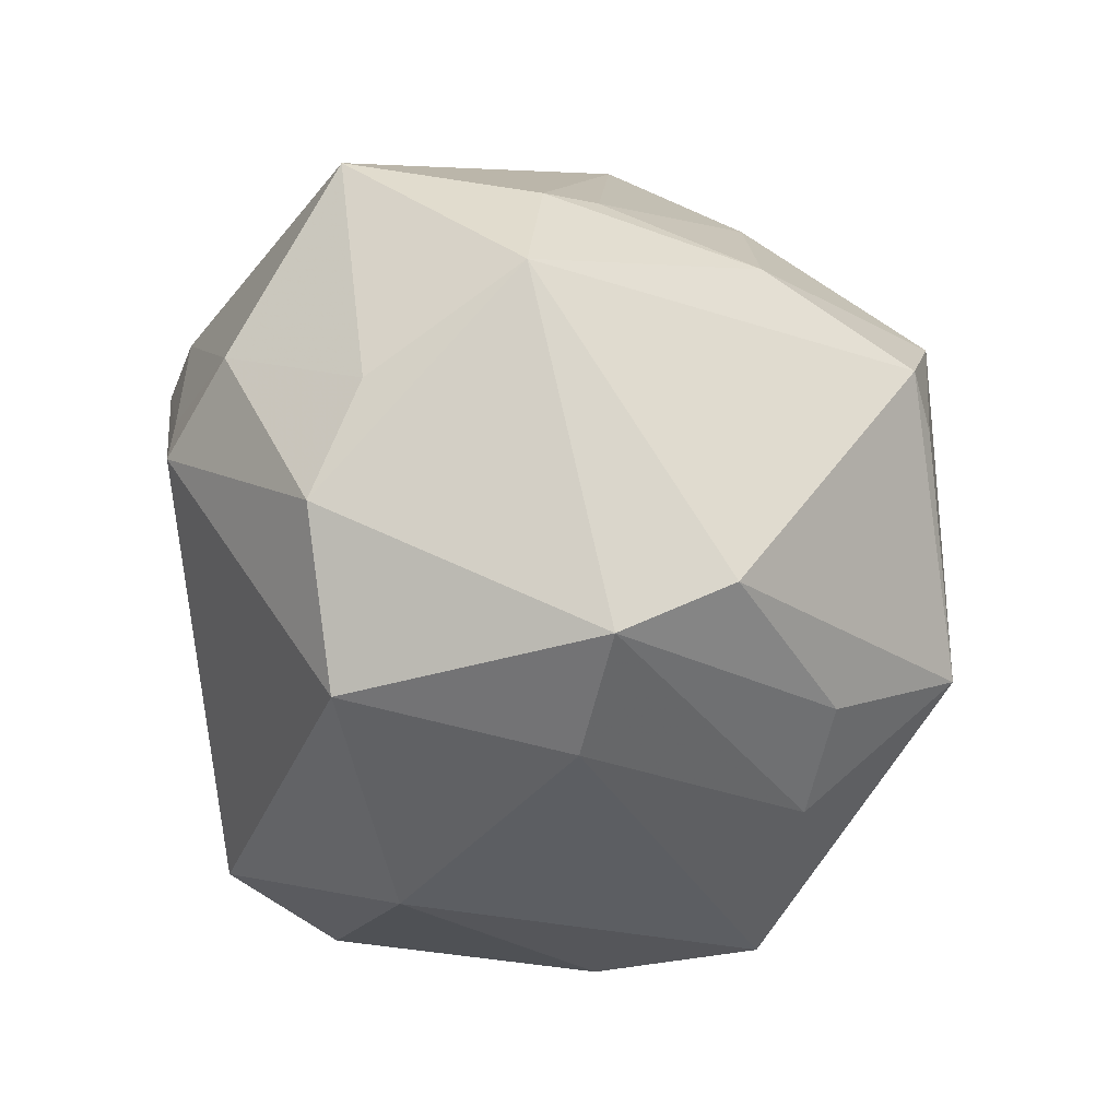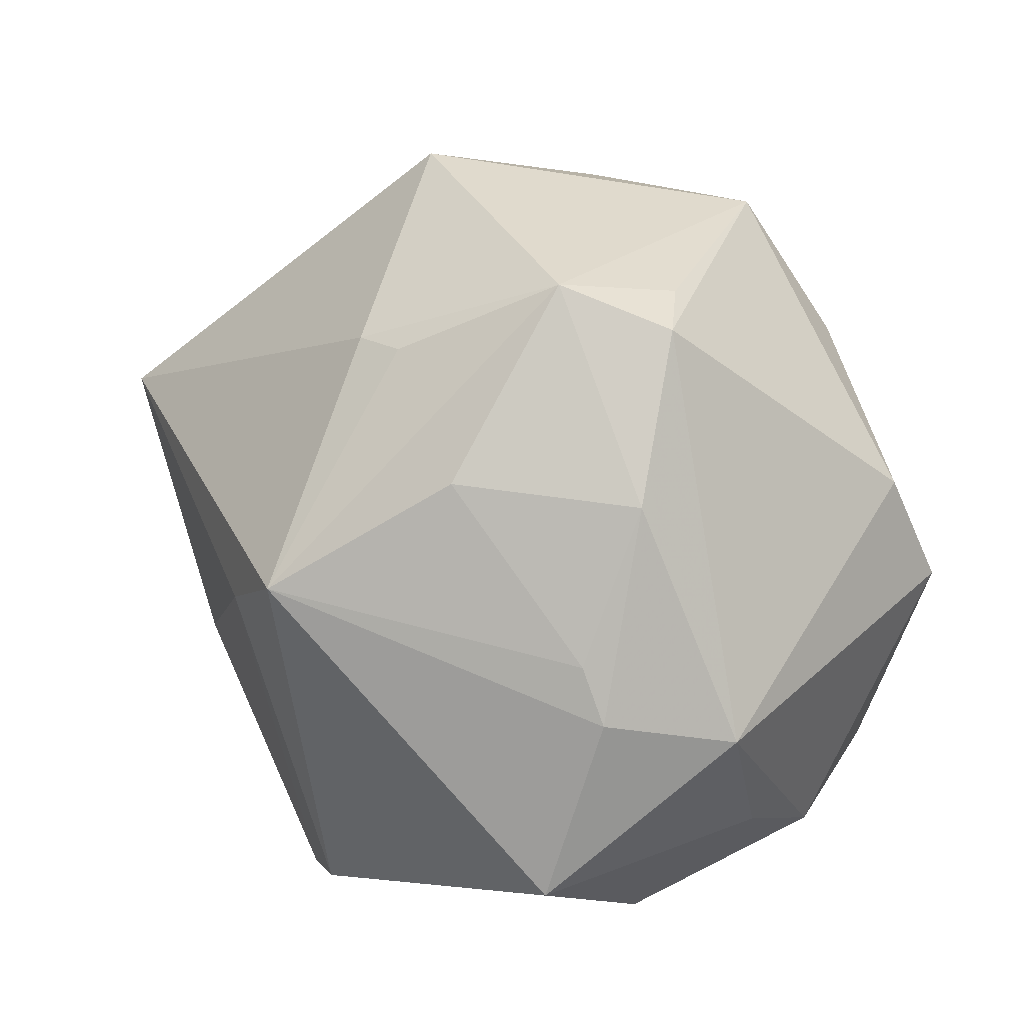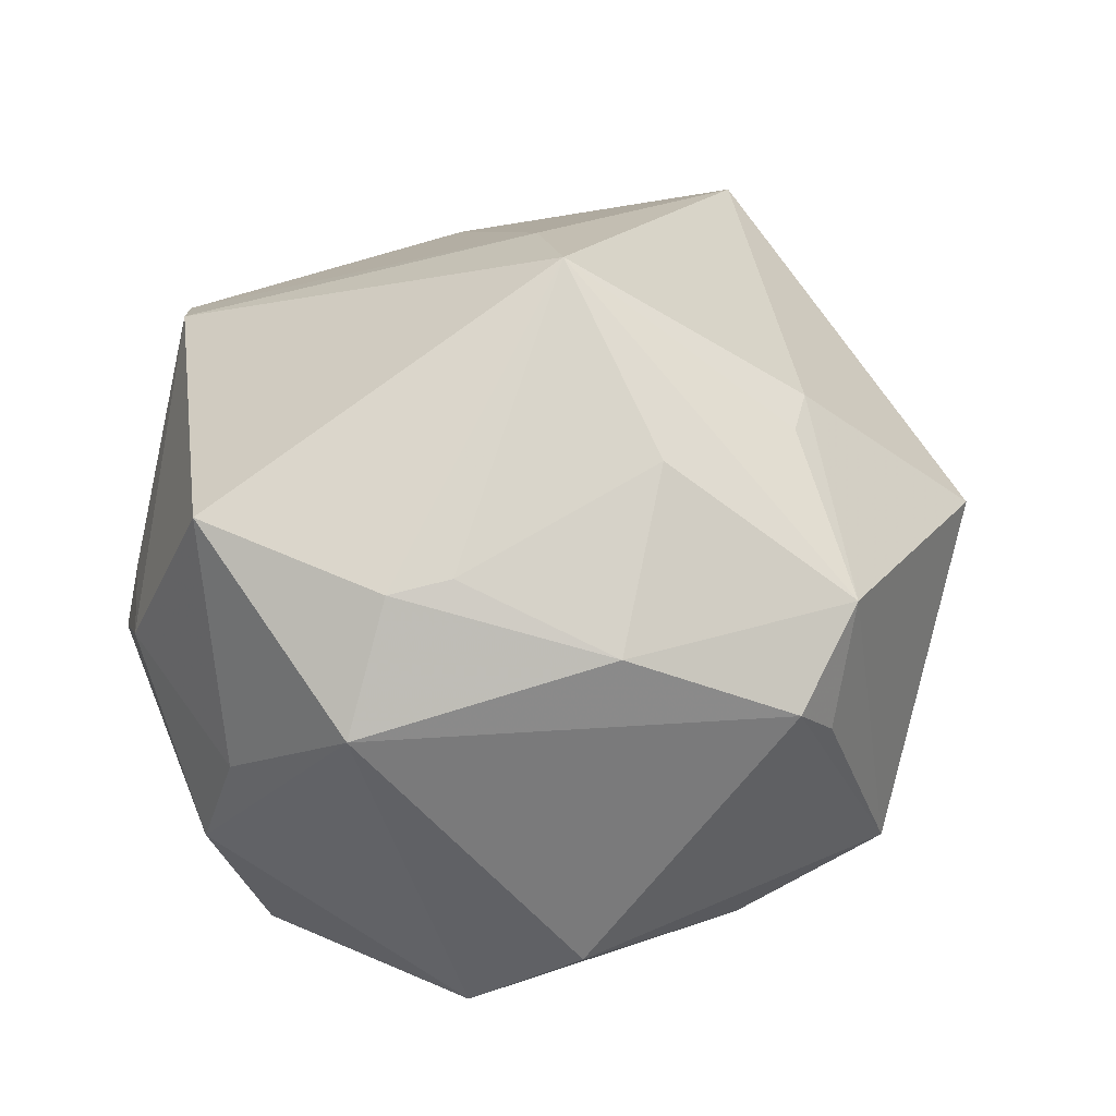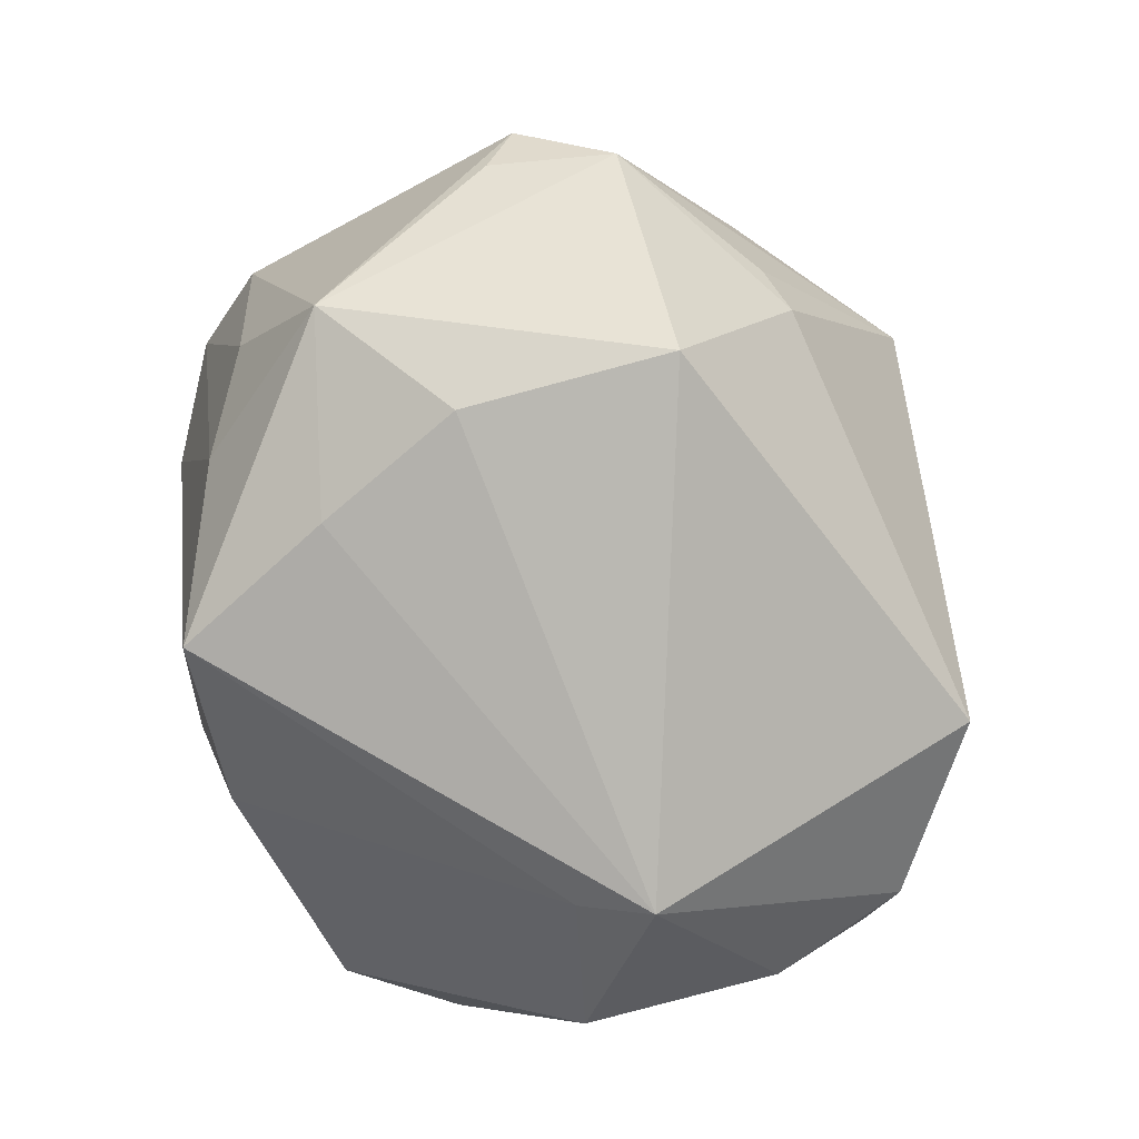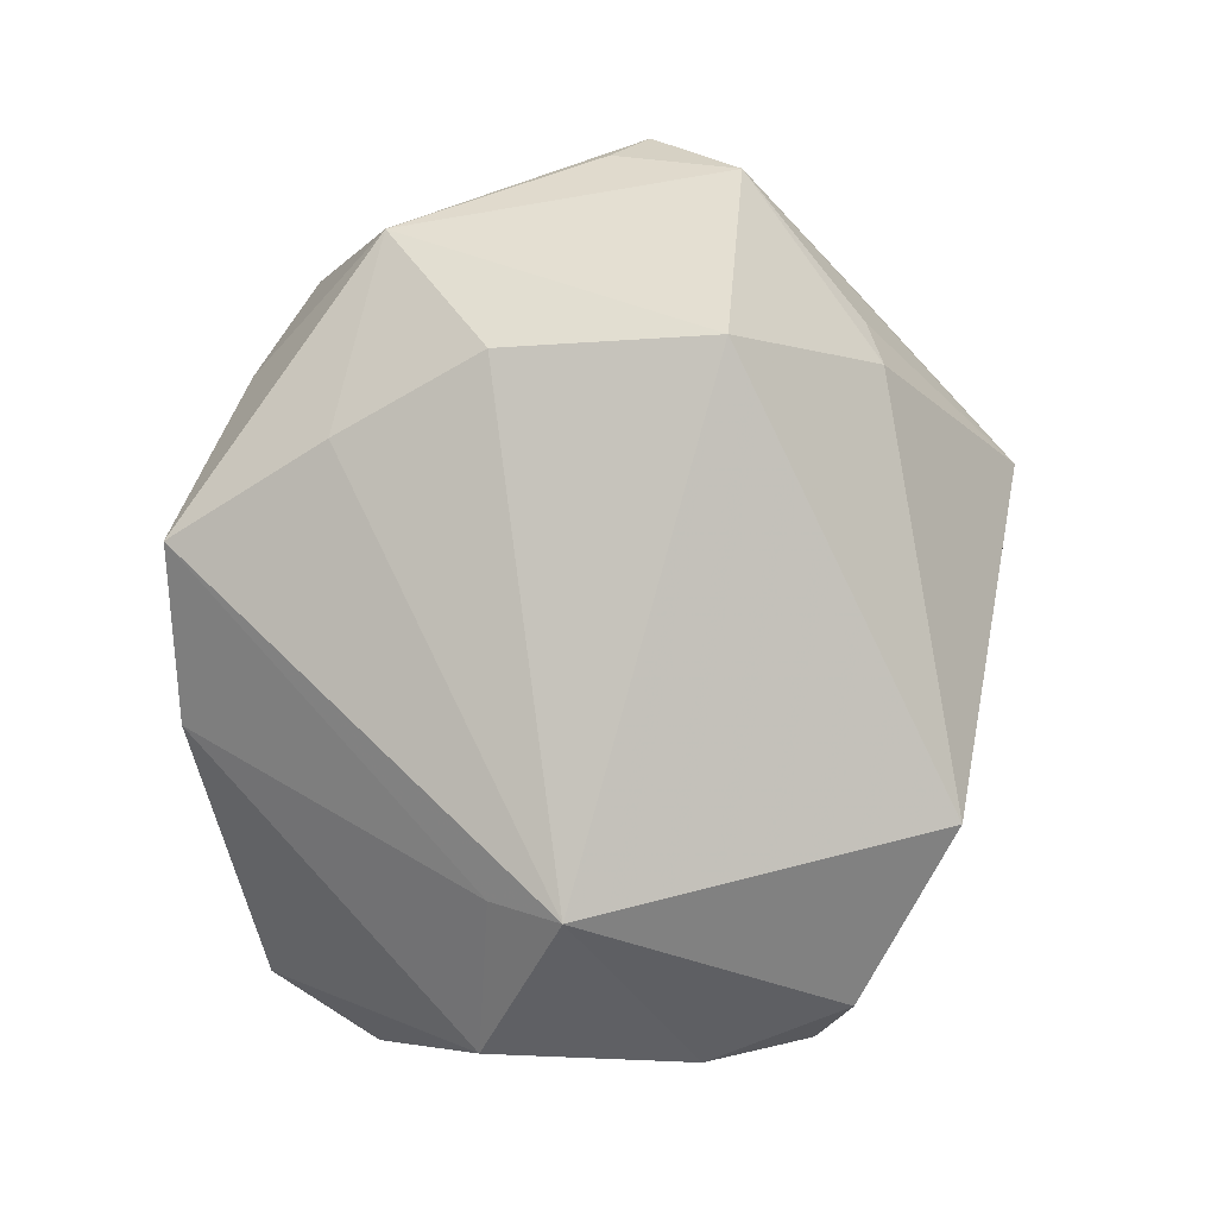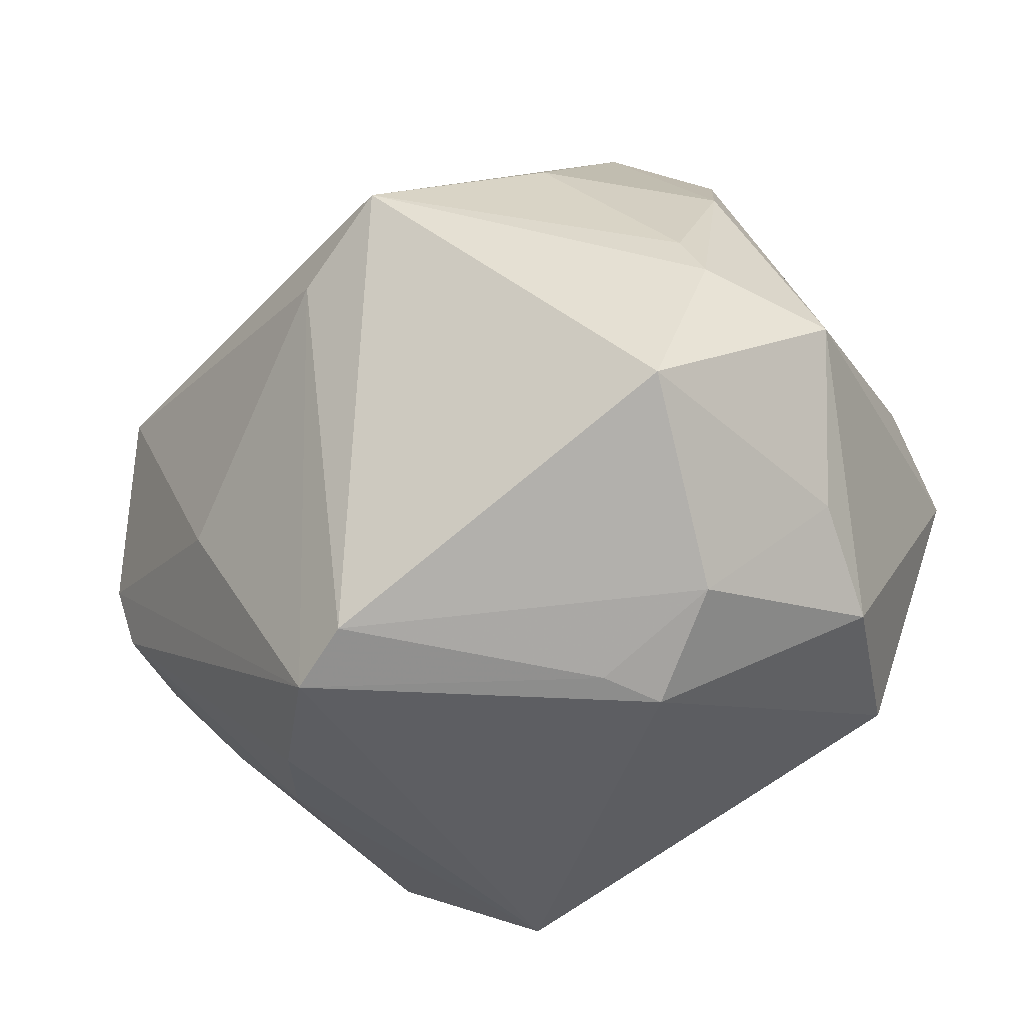
<metadata>
{"format":"obj","ext":"obj","renderer":"f3d","projection":"perspective","resolution":1024,"background":"white","views":[{"elev":-28.7,"azim":79.2,"up":"+Z"},{"elev":17.4,"azim":53.8,"up":"+Y"},{"elev":29.9,"azim":99.6,"up":"+Z"},{"elev":65.2,"azim":-108.2,"up":"+Y"},{"elev":55.7,"azim":-92.3,"up":"+Y"},{"elev":-52.1,"azim":38.8,"up":"+Y"}]}
</metadata>
<code>
v -0.0431 -0.0162 0.003997
v 0.01727 -0.04335 -0.0007601
v -0.0233 -0.03871 0.015
v 0.03128 0.03685 0.003294
v 0.001526 0.0008529 0.04352
v 0.02388 0.02709 -0.02694
v 0.02734 0.03857 0.01652
v 0.04108 9.29e-06 -0.02934
v -0.003466 0.03615 -0.02501
v -0.0318 -0.03115 0.004618
v -0.05084 -0.0005629 -0.01267
v -0.03187 -0.01812 -0.03483
v 0.04099 0.01252 -0.02239
v 0.01733 0.04236 -0.01925
v 0.007739 0.03075 0.02968
v -0.004431 -0.04113 0.02774
v -0.04792 -0.005511 0.02041
v -0.002447 0.04863 0.01289
v -0.05146 -0.003081 0.009016
v 0.02851 -0.03854 0.005492
v 0.02725 -0.0008367 -0.03613
v -0.02531 -0.01302 0.03139
v 0.02712 -0.02573 -0.03187
v -0.03891 -0.02107 -0.02363
v 0.03731 -0.02812 0.02553
v 0.0003722 0.04423 -0.009449
v -0.04323 0.01603 -0.01122
v -0.02351 -0.03161 -0.03083
v 0.04193 -0.007361 0.02115
v 0.04871 -0.01019 0.007811
v -0.04757 0.01907 -0.004224
v 0.03591 -0.02988 -0.01488
v 0.0005853 -0.01493 -0.04256
v 0.01423 -0.04268 0.00543
v -0.007688 0.0261 -0.04177
v 0.04006 -0.02525 -0.002613
v 0.01357 0.005747 0.04625
v -0.01227 -0.04279 0.0251
v 0.03618 0.03394 0.007708
v -0.04812 0.001273 0.02386
v -0.01883 0.01008 -0.04144
v 0.03962 -0.0009493 0.02234
v 0.01209 0.02656 -0.03356
v 0.04078 0.01624 0.01537
v 0.02651 0.01816 0.03043
v -0.03744 0.0173 0.03397
v 0.01348 0.03033 0.02844
f 20 2 32
f 14 18 7
f 47 37 7
f 12 33 28
f 38 22 40
f 38 3 28
f 28 2 38
f 7 37 45
f 45 44 7
f 7 44 39
f 13 14 39
f 34 20 16
f 2 20 34
f 16 38 34
f 34 38 2
f 32 8 30
f 30 8 13
f 13 39 30
f 30 39 44
f 18 14 26
f 26 31 18
f 37 47 15
f 7 18 15
f 15 47 7
f 24 12 28
f 11 12 24
f 41 12 11
f 35 33 41
f 33 12 41
f 40 31 19
f 19 31 11
f 11 24 19
f 19 24 1
f 46 31 40
f 18 31 46
f 46 15 18
f 40 22 46
f 37 15 46
f 23 8 32
f 28 33 23
f 23 2 28
f 32 2 23
f 21 33 35
f 21 23 33
f 8 23 21
f 6 14 13
f 13 8 6
f 17 38 40
f 3 38 17
f 40 19 17
f 17 19 1
f 4 14 7
f 7 39 4
f 4 39 14
f 16 20 25
f 25 37 16
f 35 31 9
f 31 26 9
f 9 14 35
f 9 26 14
f 1 24 10
f 3 17 10
f 10 17 1
f 28 3 10
f 10 24 28
f 11 31 27
f 27 41 11
f 27 31 35
f 35 41 27
f 37 46 5
f 5 46 22
f 16 37 5
f 5 38 16
f 22 38 5
f 8 21 43
f 43 6 8
f 43 21 35
f 35 14 43
f 14 6 43
f 32 30 36
f 30 25 36
f 36 20 32
f 36 25 20
f 29 30 44
f 29 25 30
f 37 25 29
f 44 45 42
f 42 29 44
f 42 45 37
f 37 29 42

</code>
